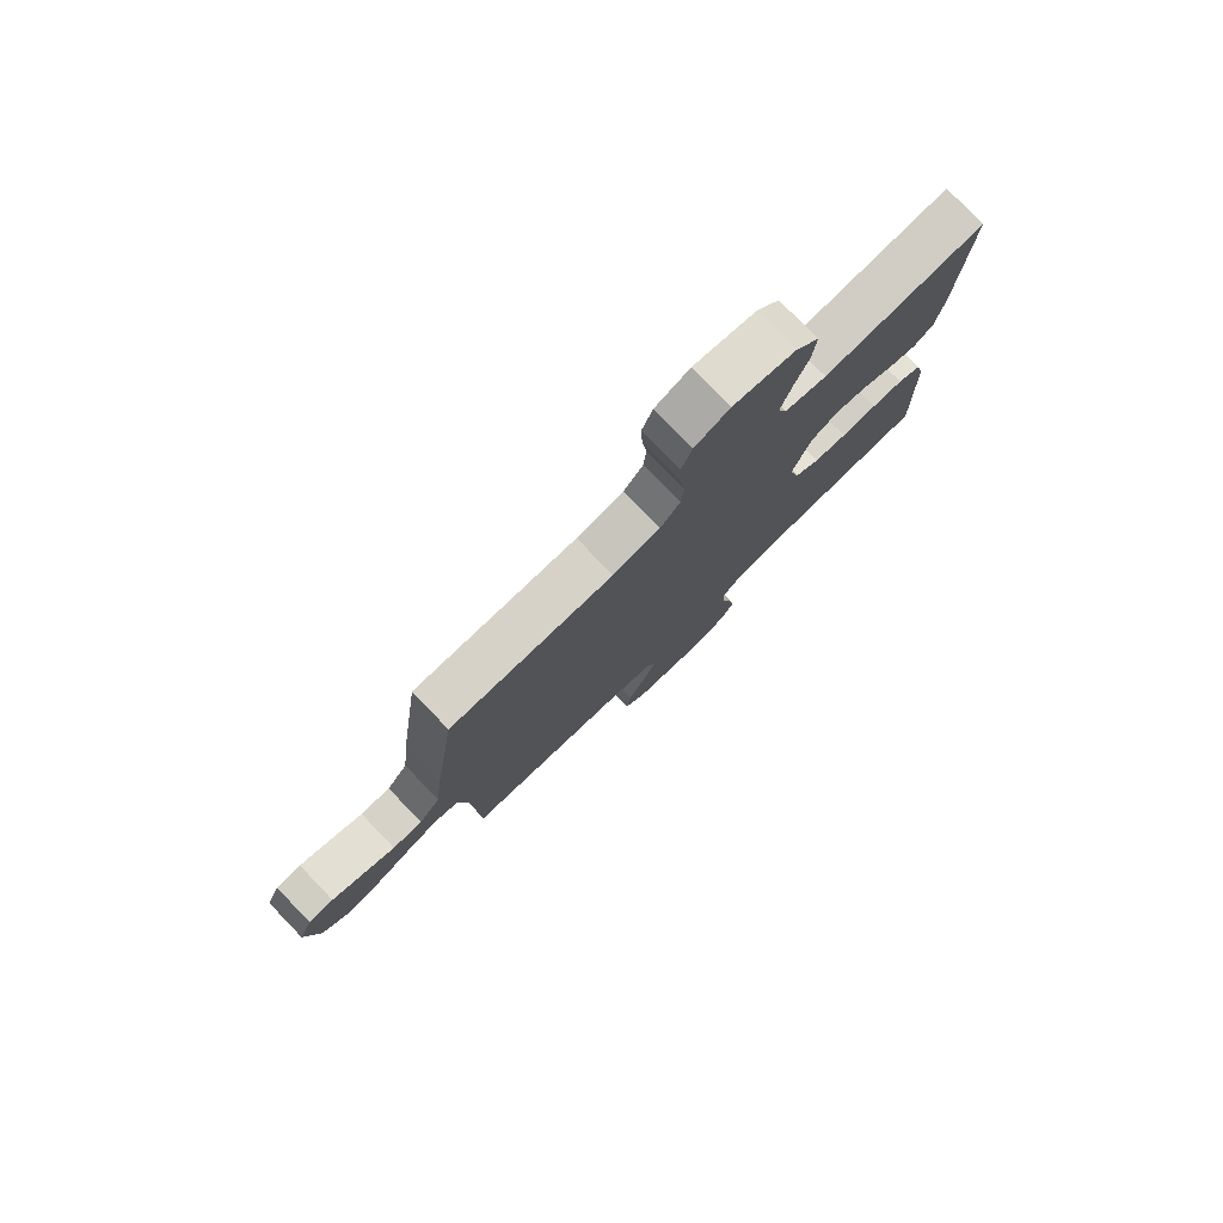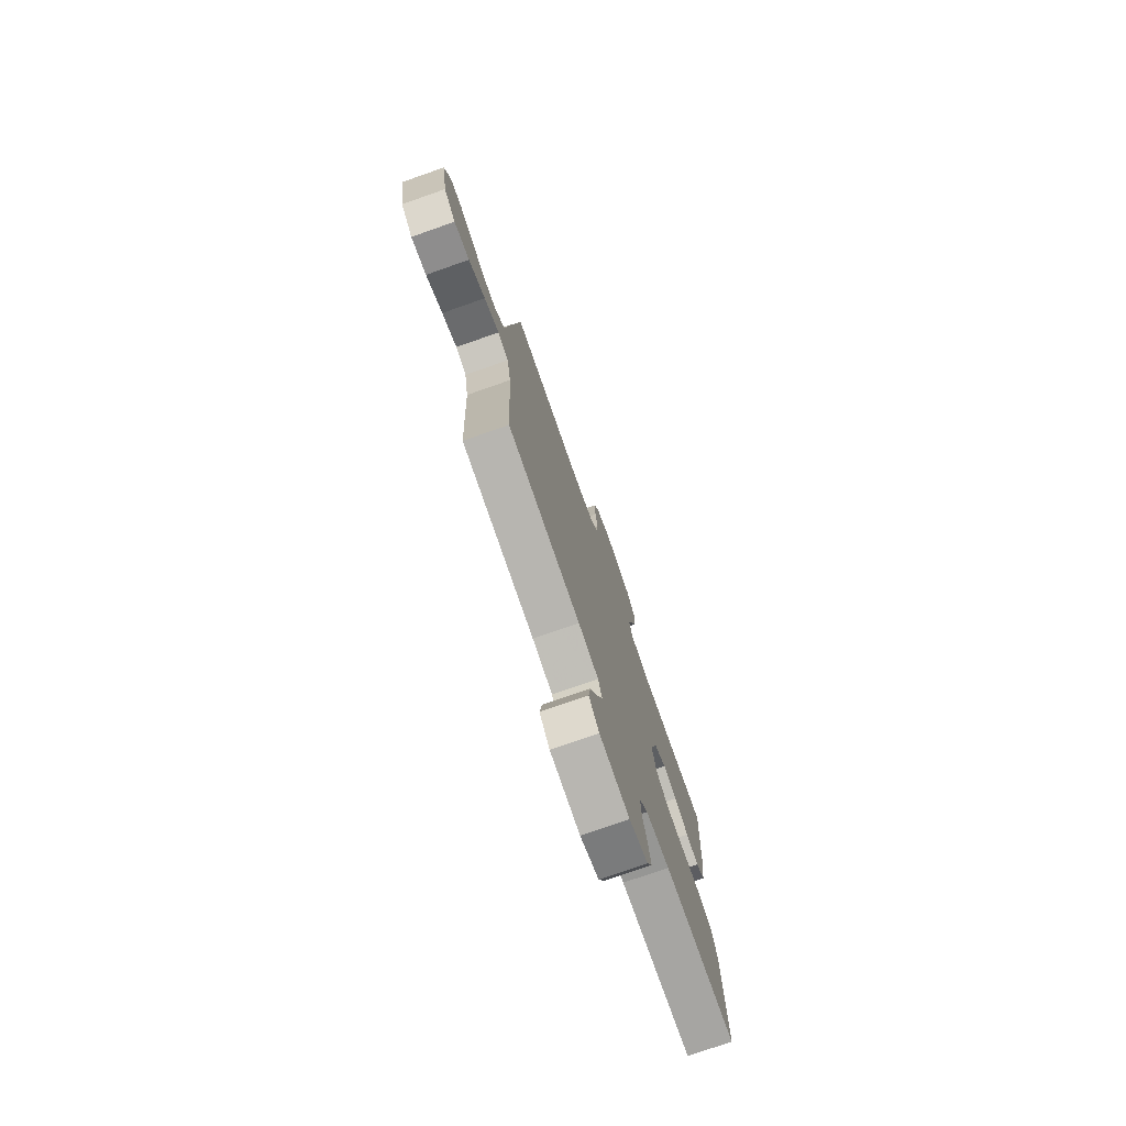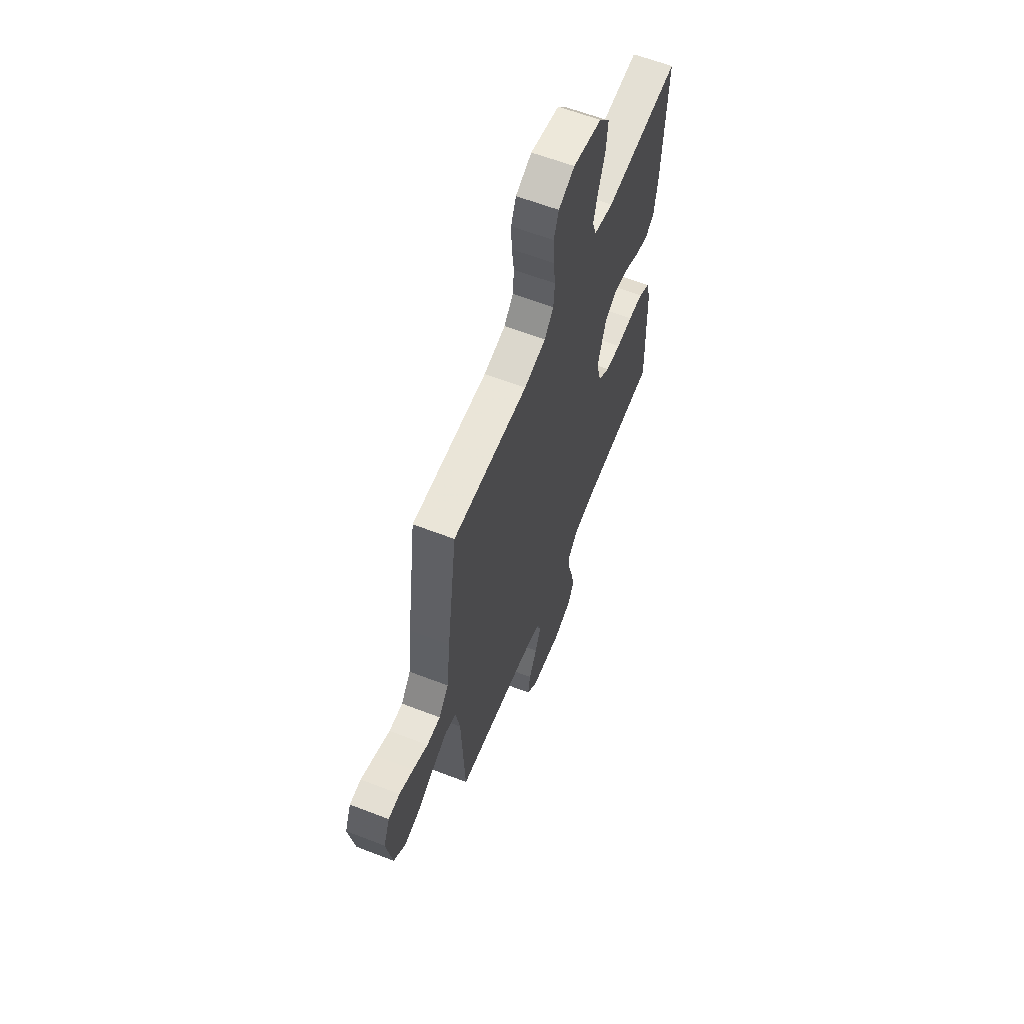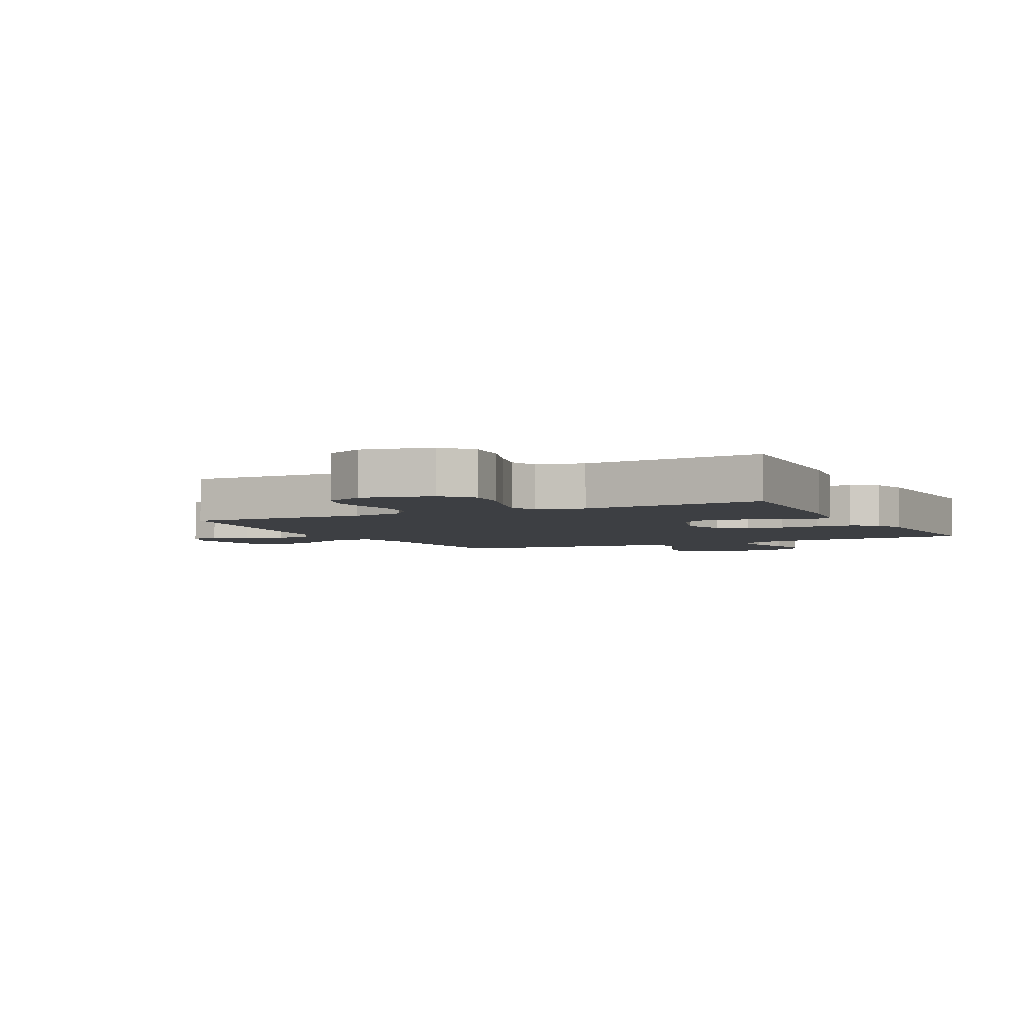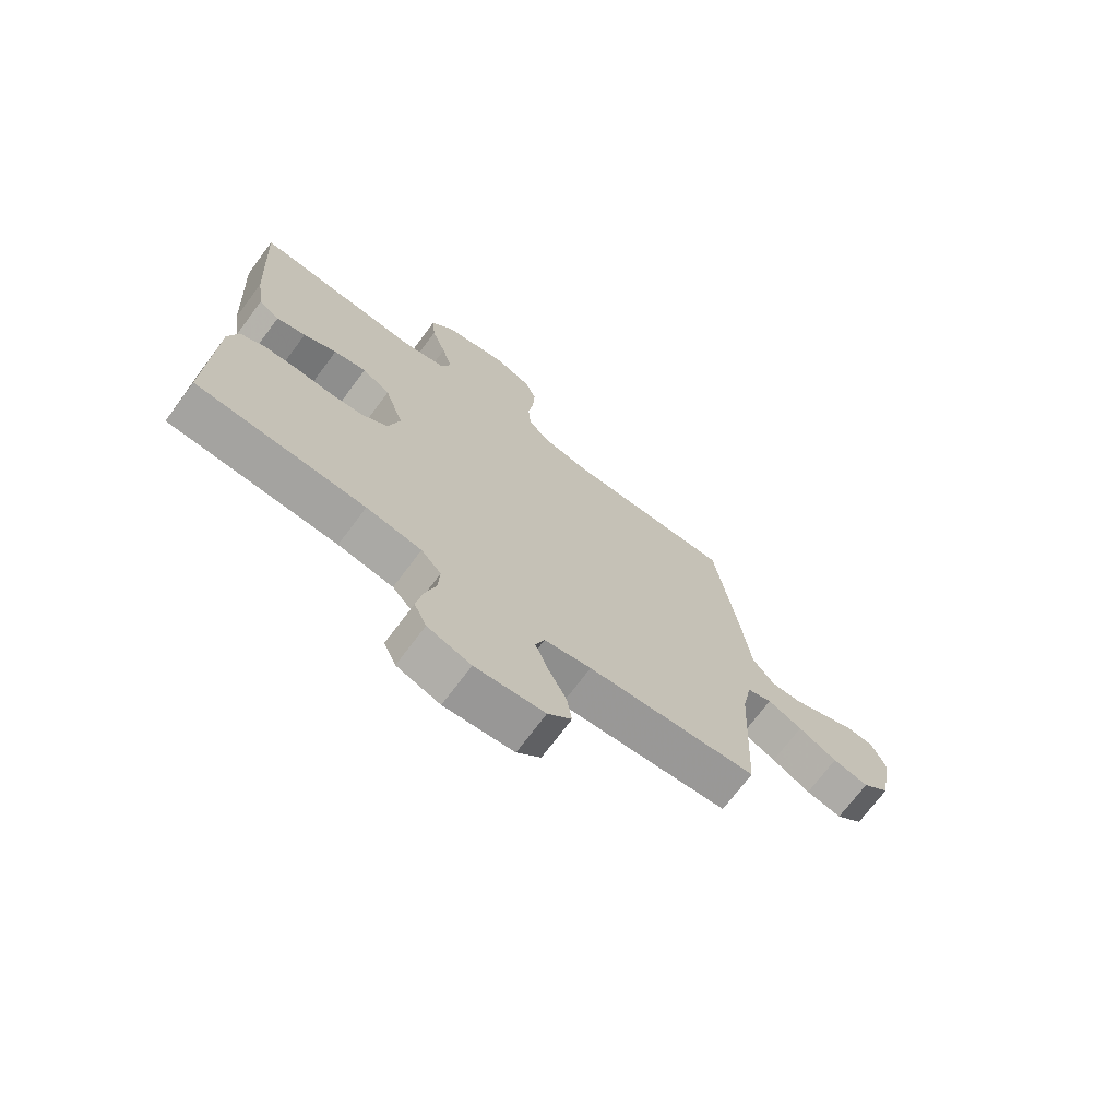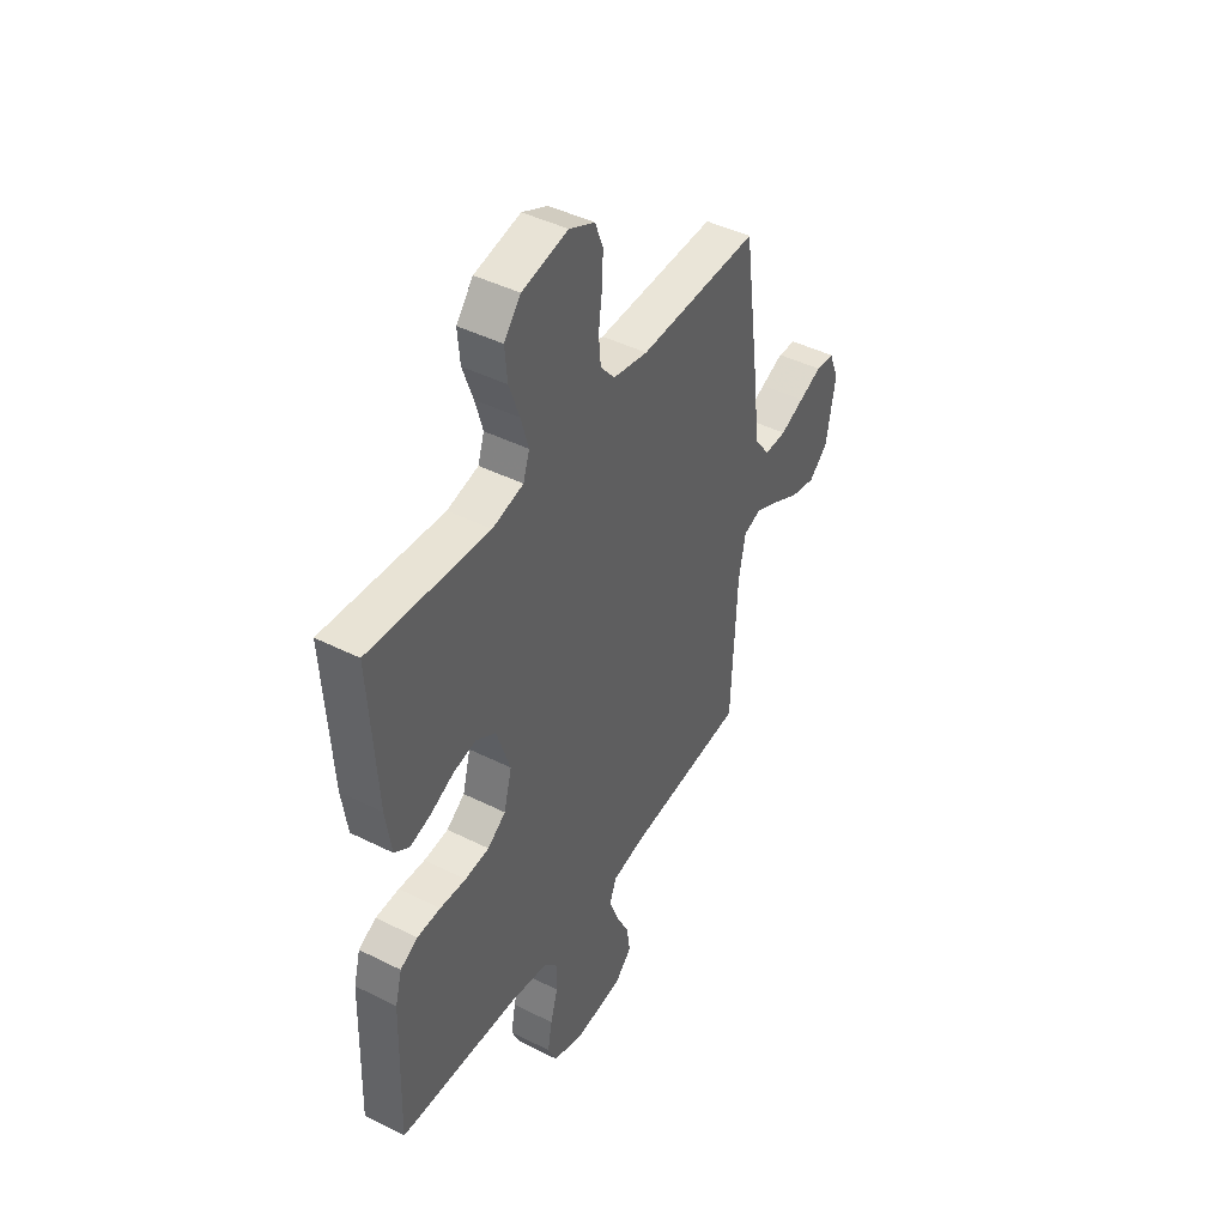
<metadata>
{"format":"obj","ext":"obj","renderer":"f3d","projection":"perspective","resolution":1024,"background":"white","views":[{"elev":79.0,"azim":-44.0,"up":"+Z"},{"elev":-76.2,"azim":-70.7,"up":"+Z"},{"elev":61.4,"azim":-68.5,"up":"+Z"},{"elev":-3.9,"azim":26.8,"up":"+Y"},{"elev":-71.5,"azim":143.2,"up":"+Z"},{"elev":44.2,"azim":120.4,"up":"+Z"}]}
</metadata>
<code>
v 0.5 0.07 0.5
v 0.482 0.07 0.2
v 0.468 0.07 0.105
v 0.431 0.07 0.079
v 0.379 0.07 0.094
v 0.32 0.07 0.122
v 0.262 0.07 0.134
v 0.212 0.07 0.103
v 0.178 0.07 0
v 0.198 0.07 -0.076
v 0.244 0.07 -0.109
v 0.305 0.07 -0.115
v 0.371 0.07 -0.111
v 0.43 0.07 -0.113
v 0.474 0.07 -0.137
v 0.491 0.07 -0.2
v 0.5 0.07 -0.5
v 0.2 0.07 -0.514
v 0.102 0.07 -0.53
v 0.066 0.07 -0.571
v 0.069 0.07 -0.629
v 0.088 0.07 -0.693
v 0.099 0.07 -0.755
v 0.077 0.07 -0.804
v 0 0.07 -0.831
v -0.123 0.07 -0.818
v -0.165 0.07 -0.776
v -0.156 0.07 -0.716
v -0.124 0.07 -0.651
v -0.101 0.07 -0.59
v -0.117 0.07 -0.545
v -0.2 0.07 -0.528
v -0.5 0.07 -0.5
v -0.514 0.07 -0.2
v -0.531 0.07 -0.11
v -0.575 0.07 -0.095
v -0.636 0.07 -0.123
v -0.704 0.07 -0.16
v -0.767 0.07 -0.174
v -0.815 0.07 -0.132
v -0.838 0.07 0
v -0.813 0.07 0.062
v -0.767 0.07 0.066
v -0.71 0.07 0.042
v -0.65 0.07 0.016
v -0.595 0.07 0.015
v -0.556 0.07 0.067
v -0.541 0.07 0.2
v -0.5 0.07 0.5
v -0.2 0.07 0.492
v -0.113 0.07 0.509
v -0.077 0.07 0.552
v -0.072 0.07 0.613
v -0.081 0.07 0.681
v -0.084 0.07 0.746
v -0.064 0.07 0.798
v 0 0.07 0.828
v 0.115 0.07 0.804
v 0.157 0.07 0.753
v 0.151 0.07 0.684
v 0.125 0.07 0.611
v 0.106 0.07 0.544
v 0.122 0.07 0.496
v 0.2 0.07 0.477
v 0.5 0 0.5
v 0.482 0 0.2
v 0.468 0 0.105
v 0.431 0 0.079
v 0.379 0 0.094
v 0.32 0 0.122
v 0.262 0 0.134
v 0.212 0 0.103
v 0.178 0 0
v 0.198 0 -0.076
v 0.244 0 -0.109
v 0.305 0 -0.115
v 0.371 0 -0.111
v 0.43 0 -0.113
v 0.474 0 -0.137
v 0.491 0 -0.2
v 0.5 0 -0.5
v 0.2 0 -0.514
v 0.102 0 -0.53
v 0.066 0 -0.571
v 0.069 0 -0.629
v 0.088 0 -0.693
v 0.099 0 -0.755
v 0.077 0 -0.804
v 0 0 -0.831
v -0.123 0 -0.818
v -0.165 0 -0.776
v -0.156 0 -0.716
v -0.124 0 -0.651
v -0.101 0 -0.59
v -0.117 0 -0.545
v -0.2 0 -0.528
v -0.5 0 -0.5
v -0.514 0 -0.2
v -0.531 0 -0.11
v -0.575 0 -0.095
v -0.636 0 -0.123
v -0.704 0 -0.16
v -0.767 0 -0.174
v -0.815 0 -0.132
v -0.838 0 0
v -0.813 0 0.062
v -0.767 0 0.066
v -0.71 0 0.042
v -0.65 0 0.016
v -0.595 0 0.015
v -0.556 0 0.067
v -0.541 0 0.2
v -0.5 0 0.5
v -0.2 0 0.492
v -0.113 0 0.509
v -0.077 0 0.552
v -0.072 0 0.613
v -0.081 0 0.681
v -0.084 0 0.746
v -0.064 0 0.798
v 0 0 0.828
v 0.115 0 0.804
v 0.157 0 0.753
v 0.151 0 0.684
v 0.125 0 0.611
v 0.106 0 0.544
v 0.122 0 0.496
v 0.2 0 0.477
f 58 59 60 61
f 58 61 62
f 57 58 62
f 56 57 62 63
f 53 54 55 56
f 47 48 49 50
f 46 47 50 51
f 42 43 44 45
f 40 41 42 45
f 40 45 46
f 37 38 39 40
f 36 37 40 46
f 35 36 46 51
f 32 33 34
f 31 32 34 35
f 26 27 28 29
f 26 29 30
f 25 26 30
f 24 25 30 31
f 21 22 23 24
f 20 21 24 31
f 15 16 17 18
f 15 18 19
f 12 13 14 15
f 11 12 15 19
f 10 11 19 20
f 3 4 5 6
f 3 6 7
f 64 1 2 3
f 63 64 3 7
f 53 56 63 7
f 31 35 51 52
f 9 10 20 31
f 8 9 31 52
f 7 8 52 53
f 125 124 123 122
f 126 125 122
f 126 122 121
f 127 126 121 120
f 120 119 118 117
f 114 113 112 111
f 115 114 111 110
f 109 108 107 106
f 109 106 105 104
f 110 109 104
f 104 103 102 101
f 110 104 101 100
f 115 110 100 99
f 98 97 96
f 99 98 96 95
f 93 92 91 90
f 94 93 90
f 94 90 89
f 95 94 89 88
f 88 87 86 85
f 95 88 85 84
f 82 81 80 79
f 83 82 79
f 79 78 77 76
f 83 79 76 75
f 84 83 75 74
f 70 69 68 67
f 71 70 67
f 67 66 65 128
f 71 67 128 127
f 71 127 120 117
f 116 115 99 95
f 95 84 74 73
f 116 95 73 72
f 117 116 72 71
f 1 65 66 2
f 2 66 67 3
f 3 67 68 4
f 4 68 69 5
f 5 69 70 6
f 6 70 71 7
f 7 71 72 8
f 8 72 73 9
f 9 73 74 10
f 10 74 75 11
f 11 75 76 12
f 12 76 77 13
f 13 77 78 14
f 14 78 79 15
f 15 79 80 16
f 16 80 81 17
f 17 81 82 18
f 18 82 83 19
f 19 83 84 20
f 20 84 85 21
f 21 85 86 22
f 22 86 87 23
f 23 87 88 24
f 24 88 89 25
f 25 89 90 26
f 26 90 91 27
f 27 91 92 28
f 28 92 93 29
f 29 93 94 30
f 30 94 95 31
f 31 95 96 32
f 32 96 97 33
f 33 97 98 34
f 34 98 99 35
f 35 99 100 36
f 36 100 101 37
f 37 101 102 38
f 38 102 103 39
f 39 103 104 40
f 40 104 105 41
f 41 105 106 42
f 42 106 107 43
f 43 107 108 44
f 44 108 109 45
f 45 109 110 46
f 46 110 111 47
f 47 111 112 48
f 48 112 113 49
f 49 113 114 50
f 50 114 115 51
f 51 115 116 52
f 52 116 117 53
f 53 117 118 54
f 54 118 119 55
f 55 119 120 56
f 56 120 121 57
f 57 121 122 58
f 58 122 123 59
f 59 123 124 60
f 60 124 125 61
f 61 125 126 62
f 62 126 127 63
f 63 127 128 64
f 64 128 65 1

</code>
